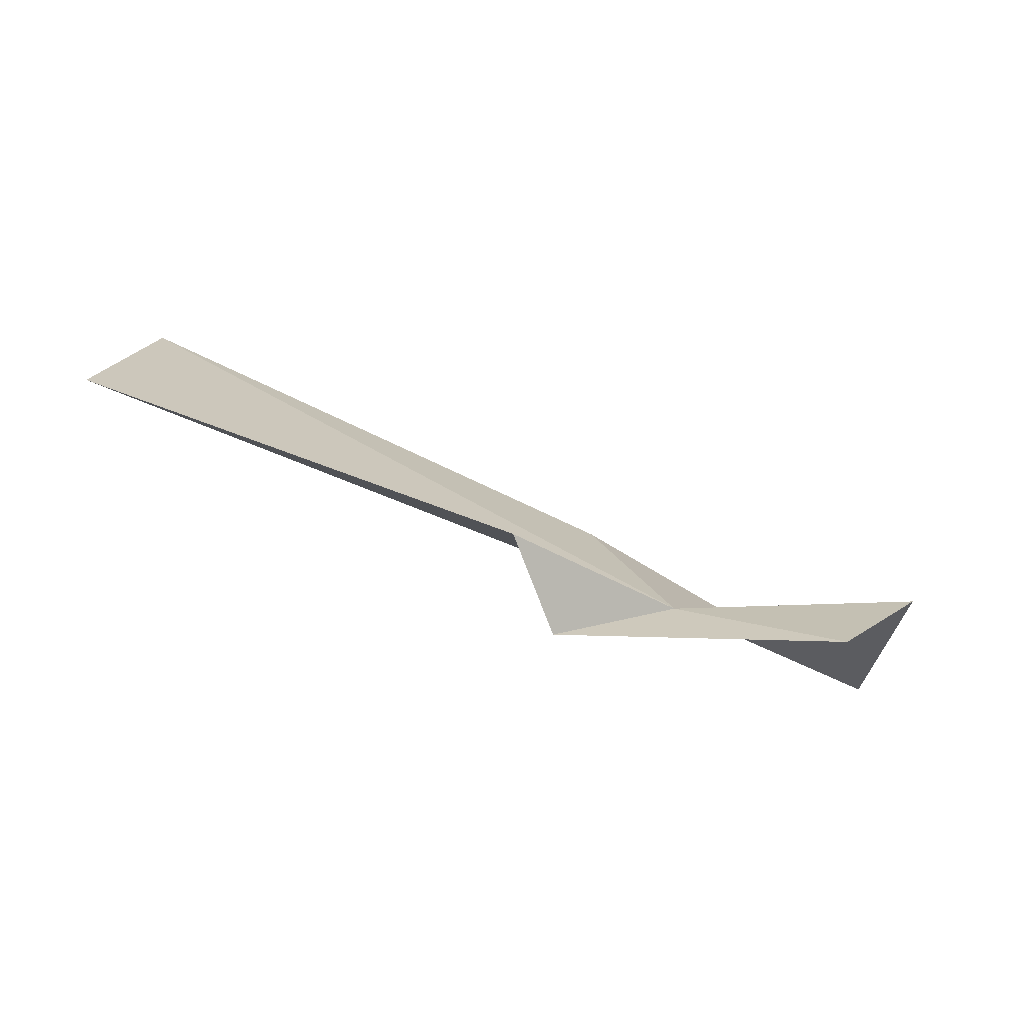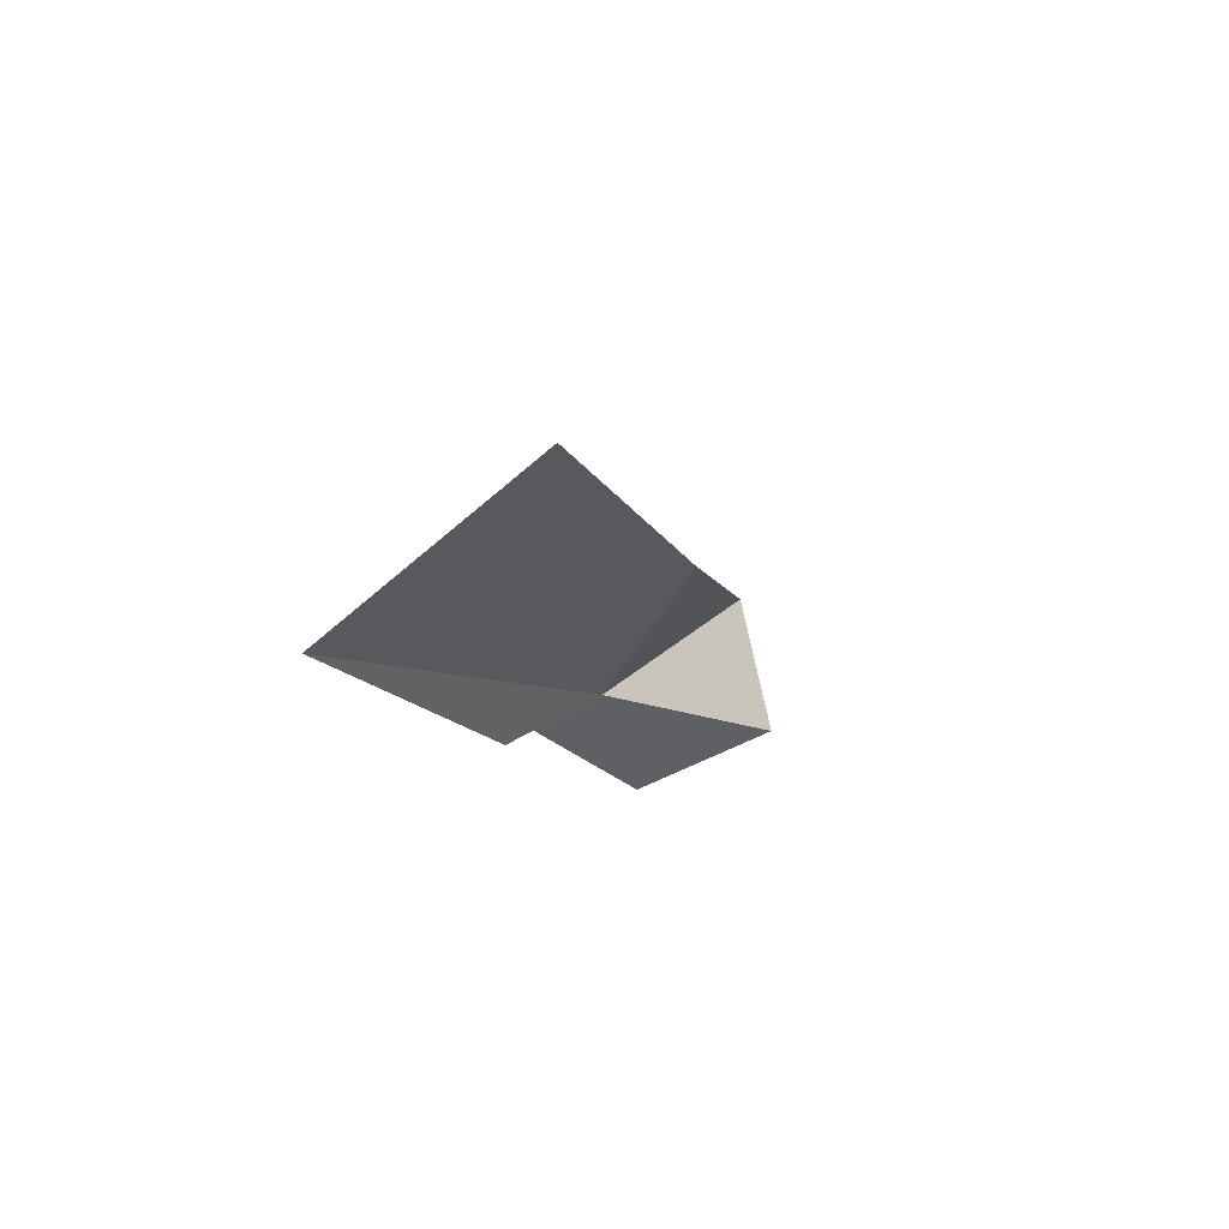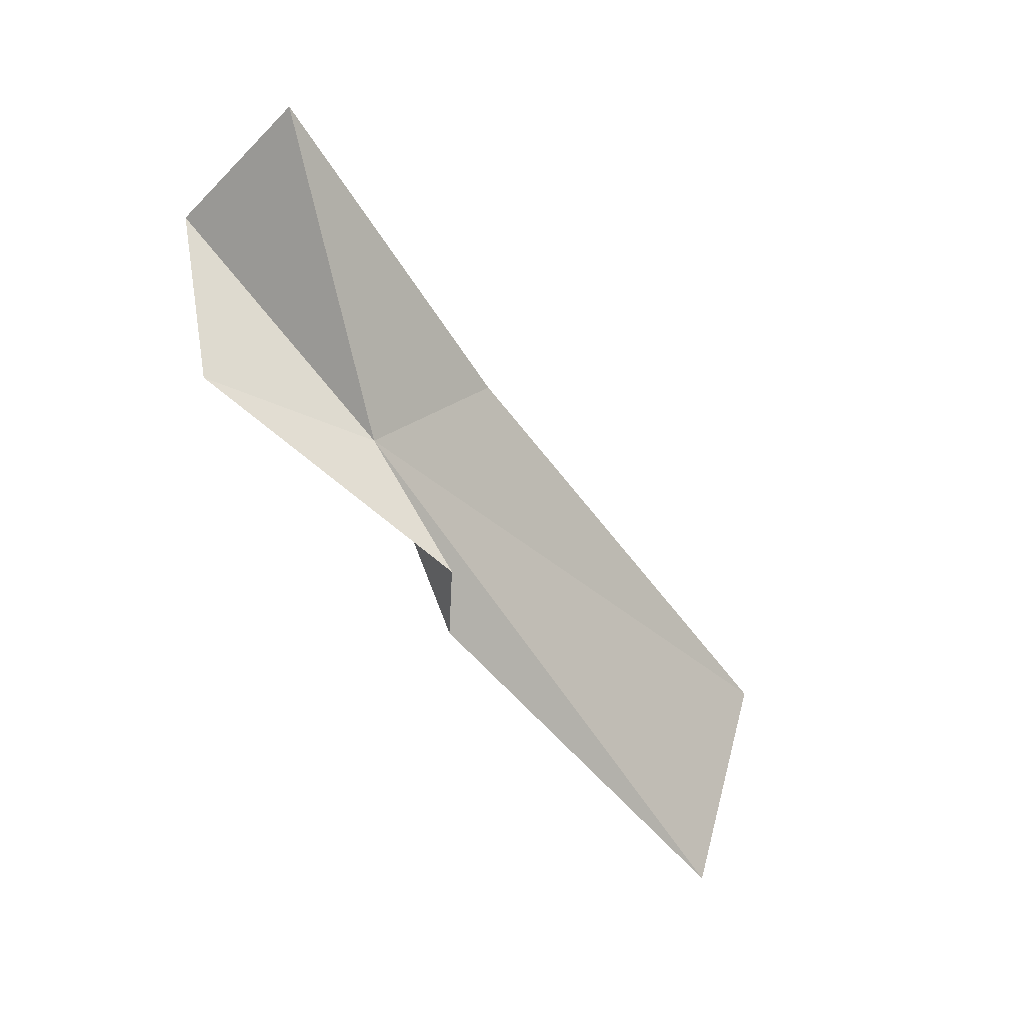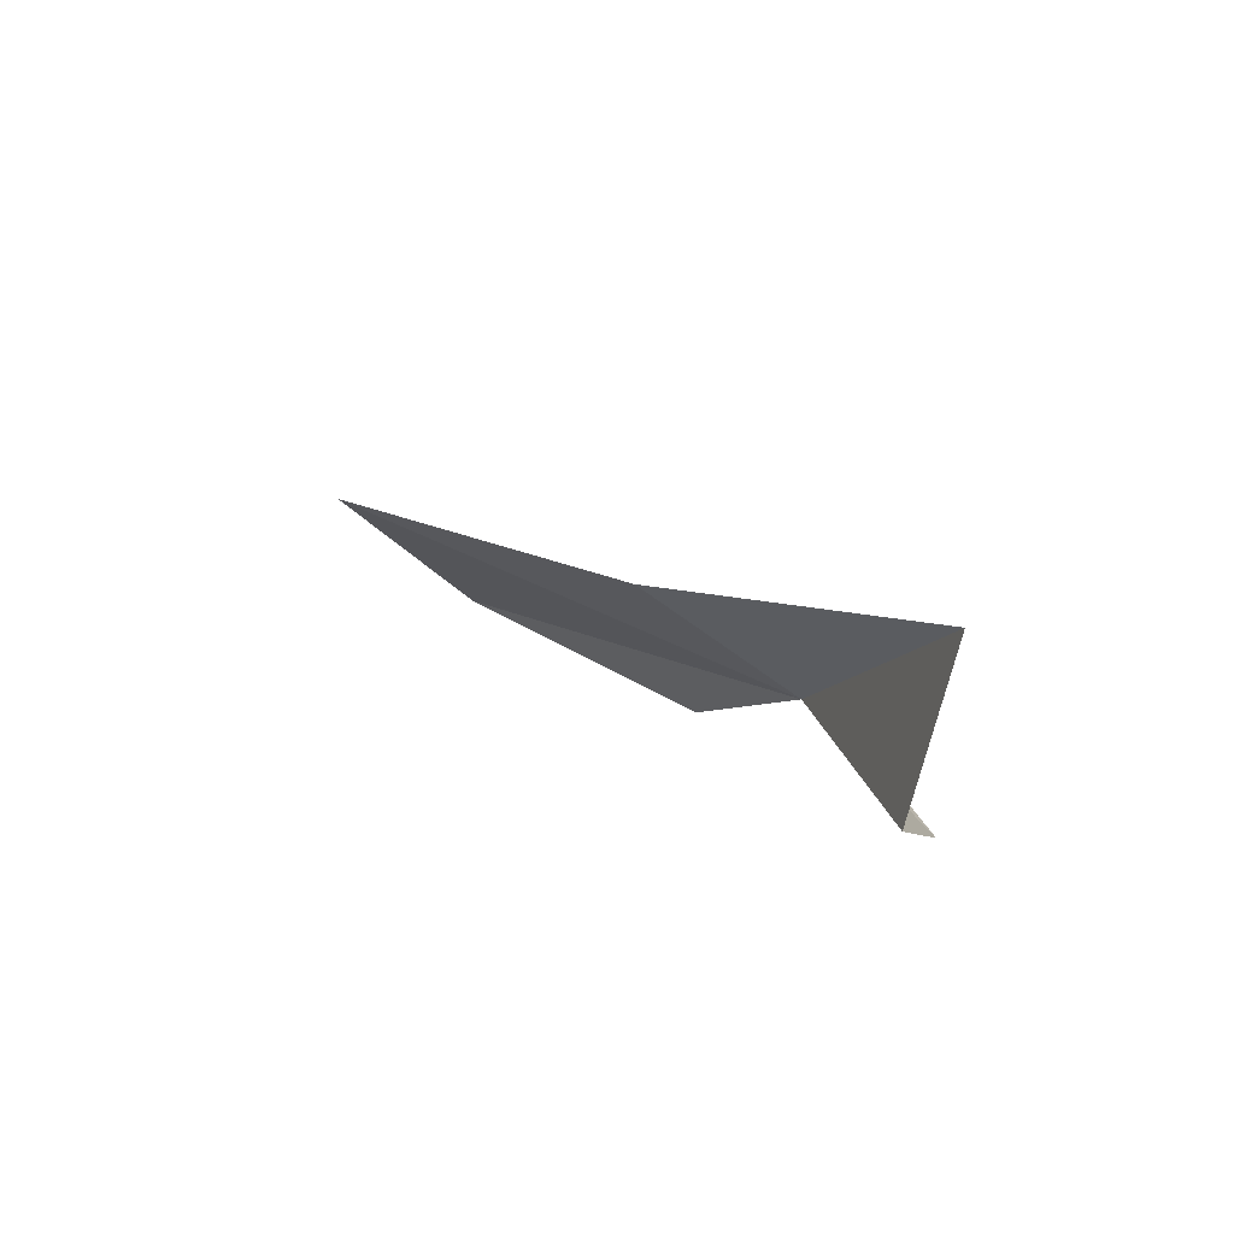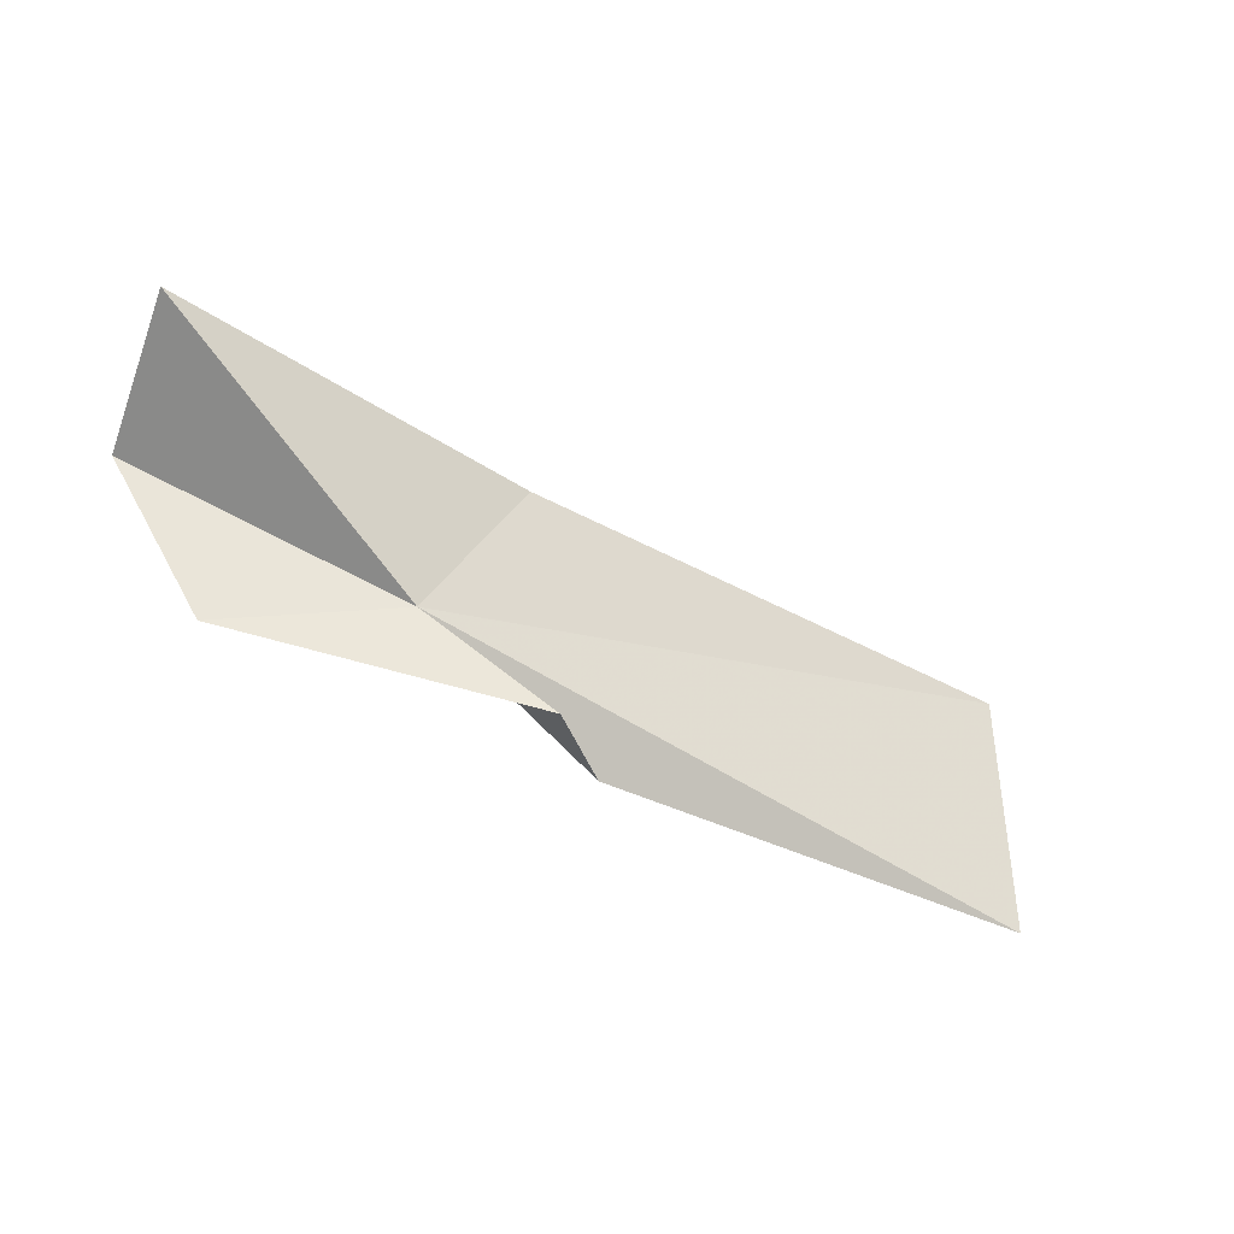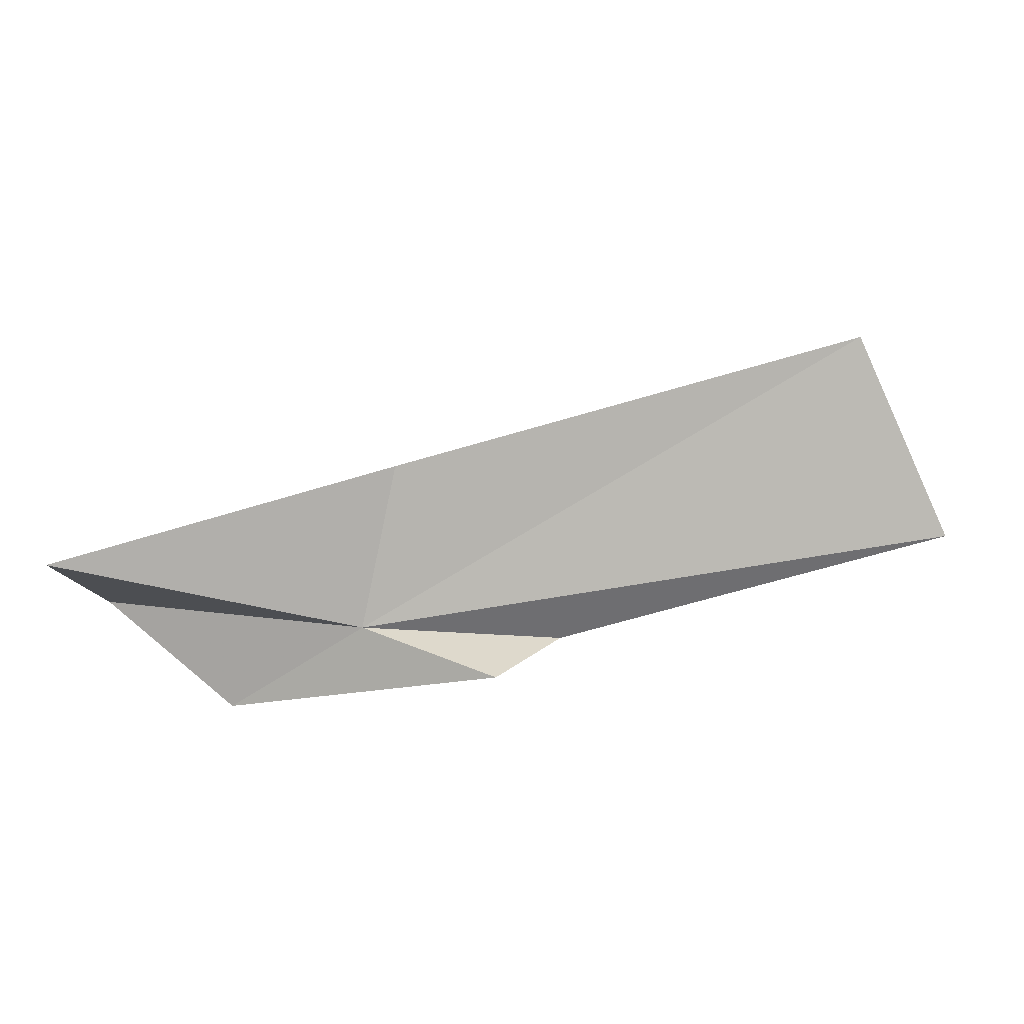
<metadata>
{"format":"obj","ext":"obj","renderer":"f3d","projection":"perspective","resolution":1024,"background":"white","views":[{"elev":-29.3,"azim":163.0,"up":"+Y"},{"elev":-13.5,"azim":119.2,"up":"+Z"},{"elev":-75.7,"azim":-48.1,"up":"+Y"},{"elev":18.5,"azim":-110.4,"up":"+Z"},{"elev":-76.3,"azim":-23.7,"up":"+Y"},{"elev":-30.9,"azim":8.9,"up":"+Y"}]}
</metadata>
<code>
v -7.01 -34.11 3.734
v -3.077 -35.76 3.147
v -11.47 -35.45 1.777
v -5.525 -30.38 6.607
v 8.326 -26.47 5.509
v 10.47 -31.09 1.222
v -1.383 -33.73 1.416
v -14.98 -32.65 3.858
v -15.18 -33.74 8.2
f 1 3 2
f 1 5 4
f 1 7 6
f 1 6 5
f 1 8 3
f 1 4 9
f 1 2 7
f 1 9 8

</code>
